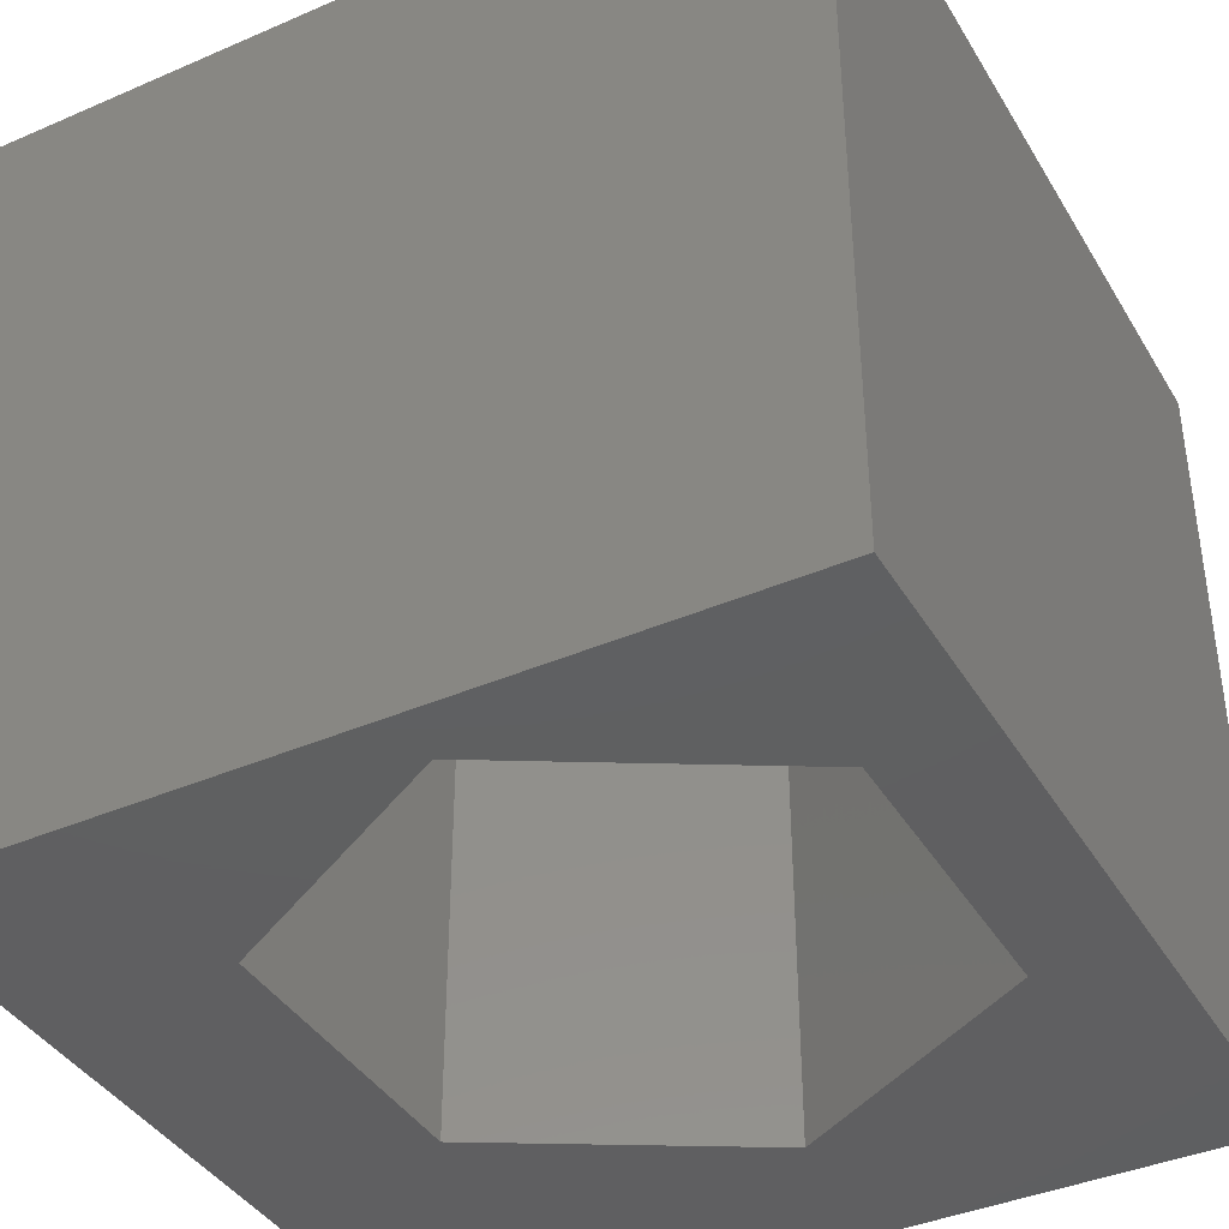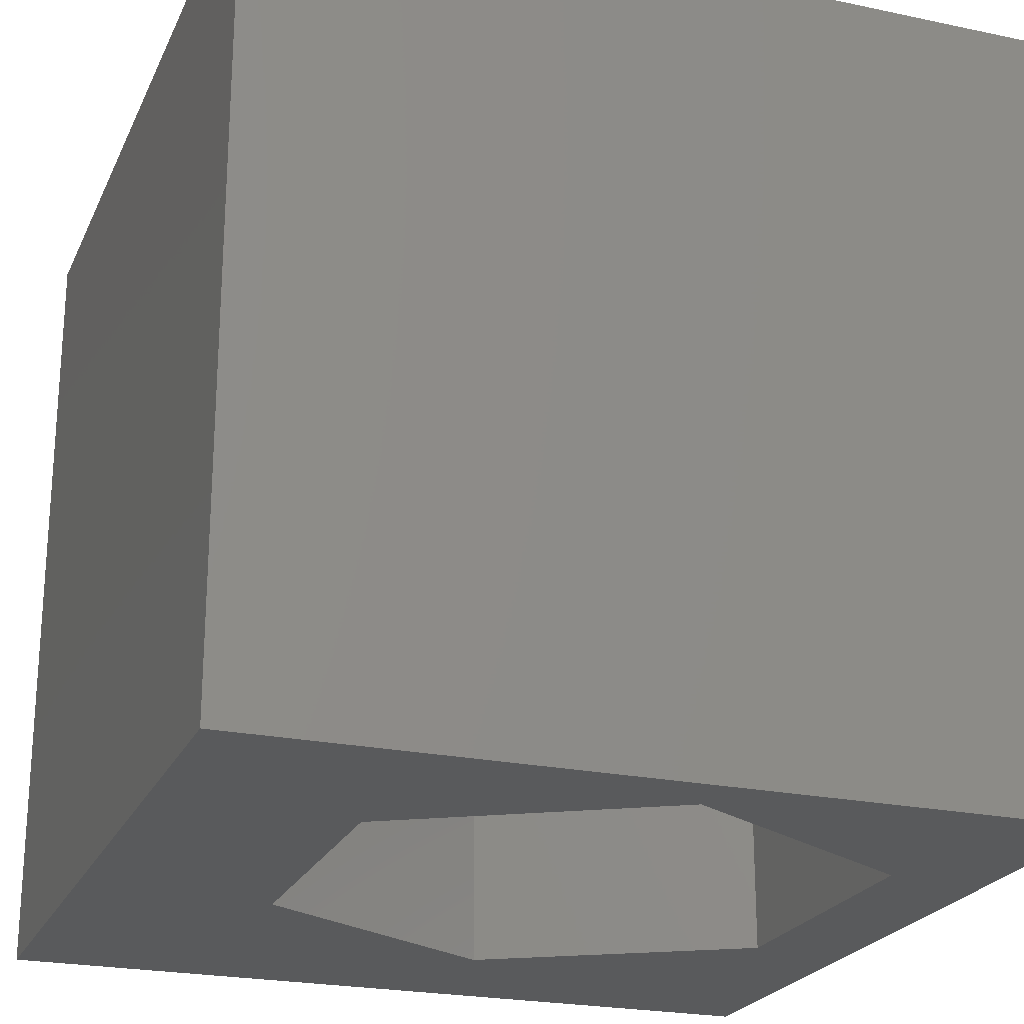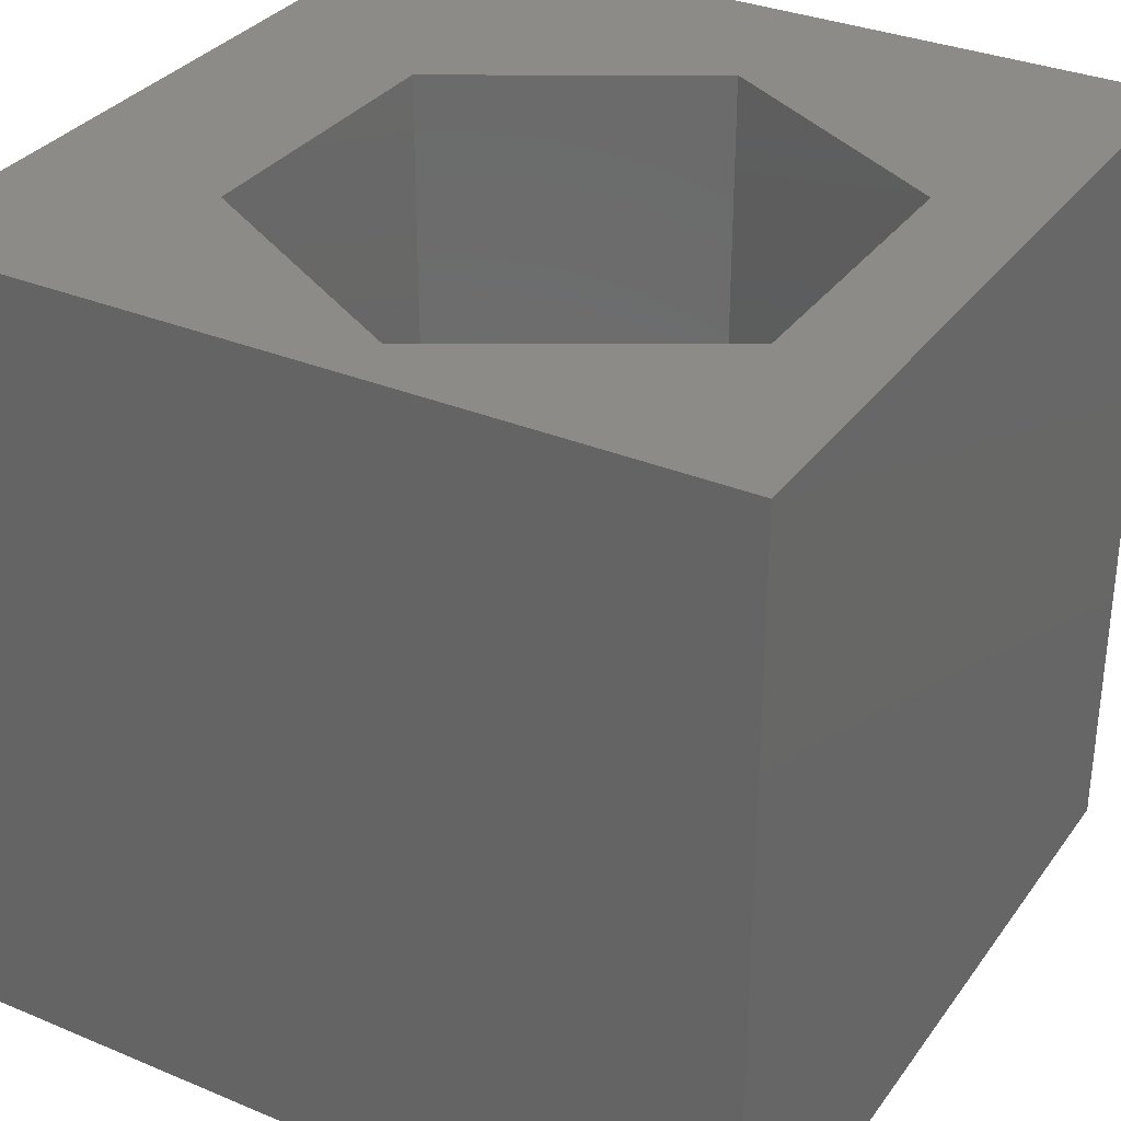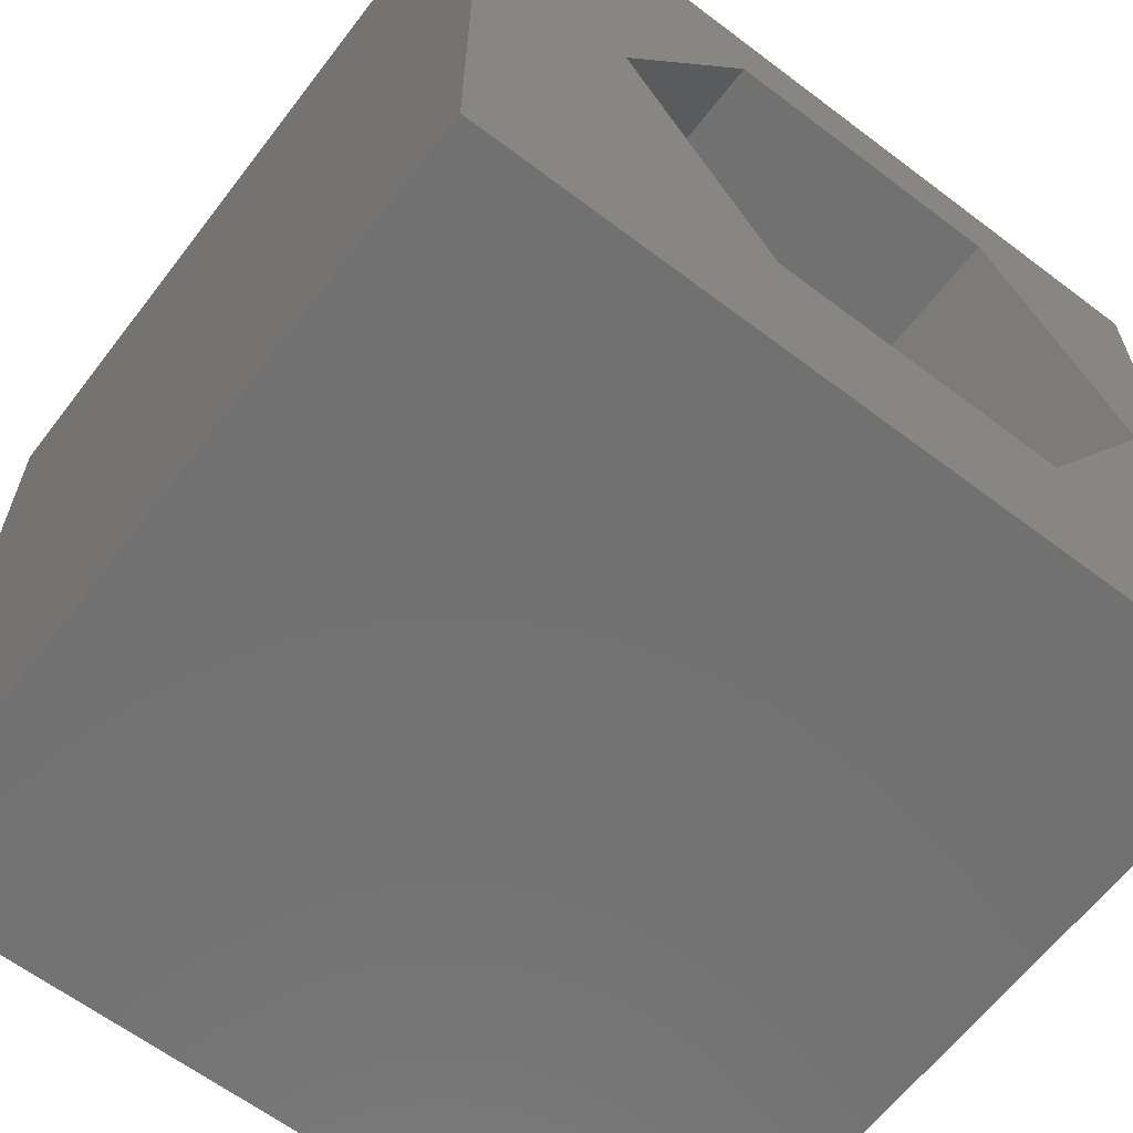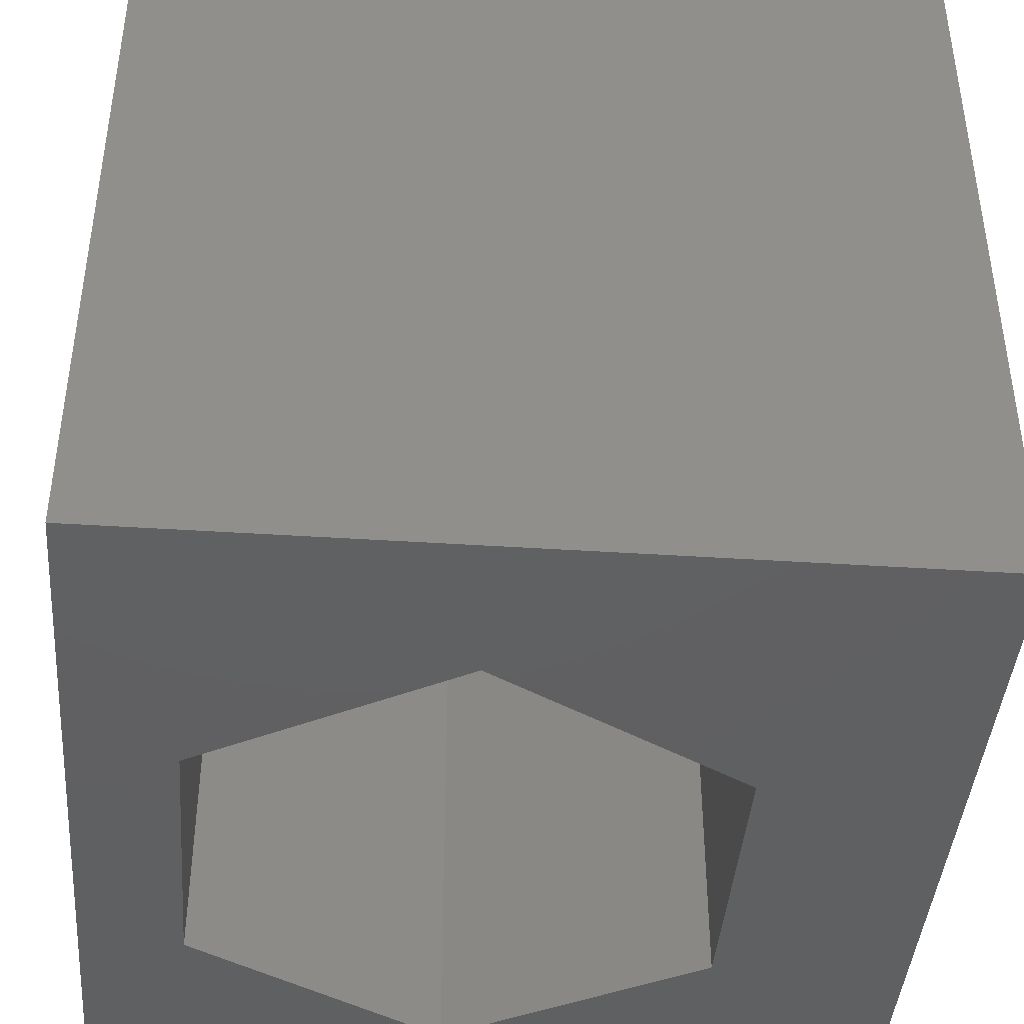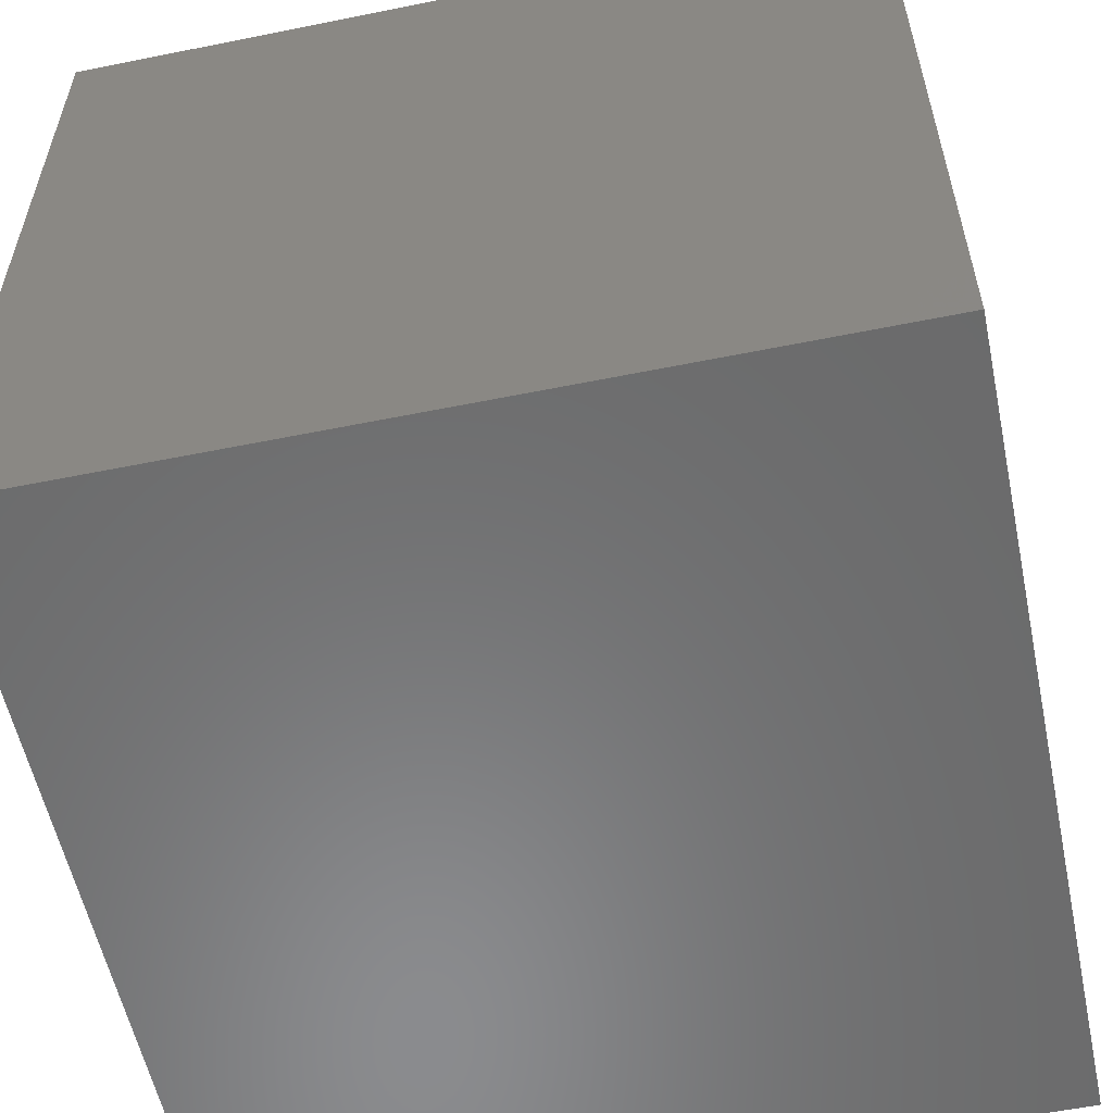
<metadata>
{"format":"stl","ext":"stl","renderer":"f3d","projection":"perspective","resolution":1024,"background":"white","views":[{"elev":-39.8,"azim":118.2,"up":"+Z"},{"elev":-23.1,"azim":70.2,"up":"+Z"},{"elev":32.6,"azim":120.1,"up":"+Z"},{"elev":-63.1,"azim":-37.4,"up":"+Y"},{"elev":-42.1,"azim":-94.5,"up":"+Z"},{"elev":-56.9,"azim":-78.1,"up":"+Y"}]}
</metadata>
<code>
# stl→obj: 20 verts, 40 faces
v 0 10 10
v 0 10 0
v 0 0 10
v 0 0 0
v 10 10 10
v 9.323 5.561 10
v 10 0 10
v 7.487 2.381 10
v 3.815 2.381 10
v 1.979 5.561 10
v 3.815 8.741 10
v 7.487 8.741 10
v 10 10 0
v 10 0 0
v 1.979 5.561 0
v 3.815 2.381 0
v 7.487 2.381 0
v 9.323 5.561 0
v 7.487 8.741 0
v 3.815 8.741 0
f 1 2 3
f 3 2 4
f 5 6 7
f 7 6 8
f 7 8 3
f 8 9 3
f 3 9 10
f 3 10 1
f 1 10 11
f 1 11 5
f 5 11 12
f 5 12 6
f 13 5 14
f 14 5 7
f 2 15 4
f 4 15 16
f 4 16 14
f 16 17 14
f 14 17 18
f 14 18 13
f 13 18 19
f 13 19 2
f 2 19 20
f 2 20 15
f 5 13 1
f 1 13 2
f 14 7 4
f 4 7 3
f 15 20 10
f 10 20 11
f 20 19 11
f 11 19 12
f 19 18 12
f 12 18 6
f 18 17 6
f 6 17 8
f 17 16 8
f 8 16 9
f 16 15 9
f 9 15 10

</code>
